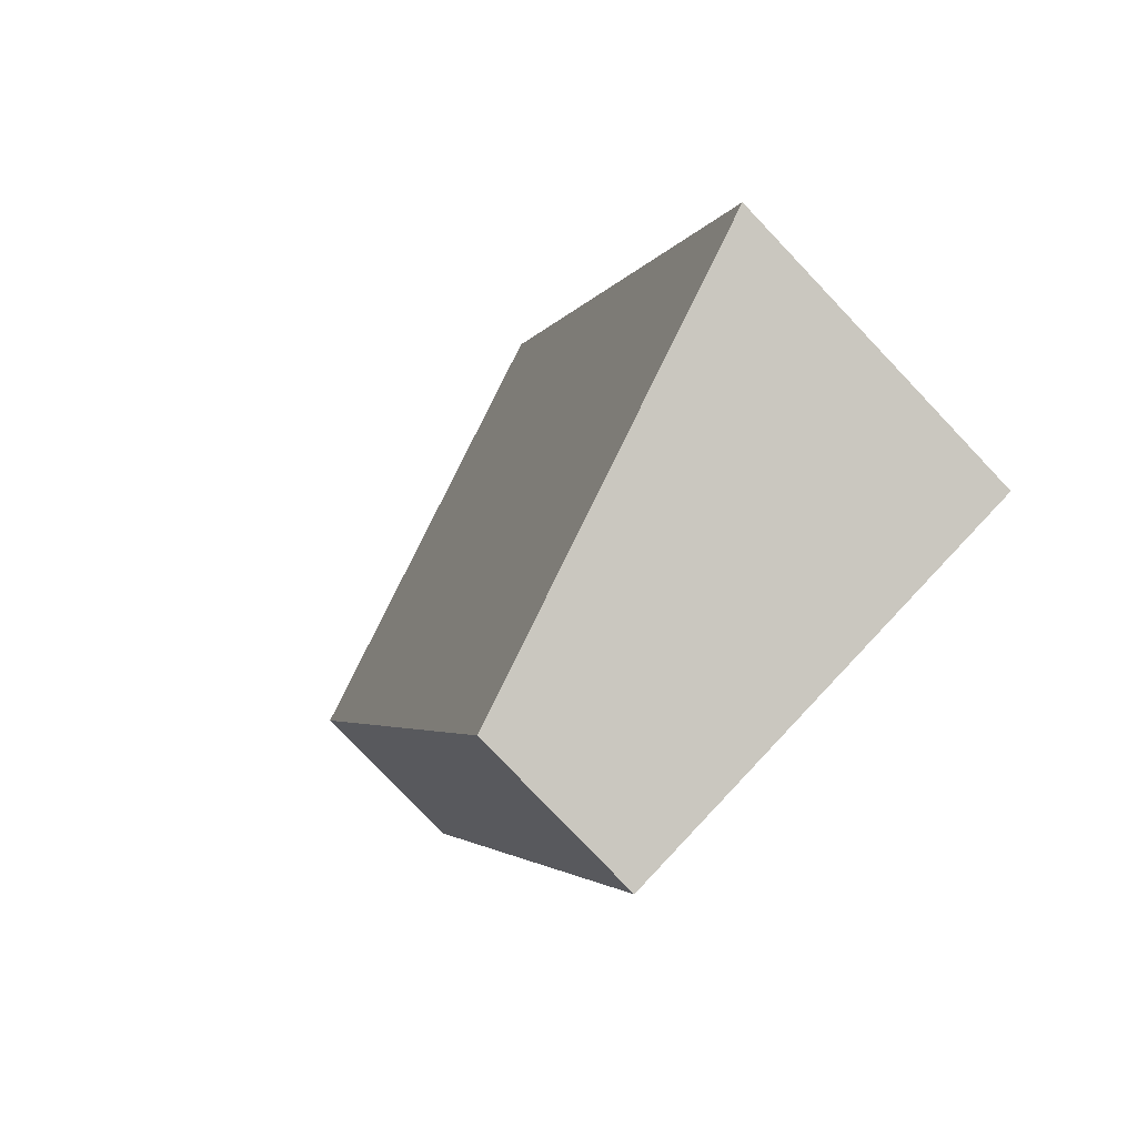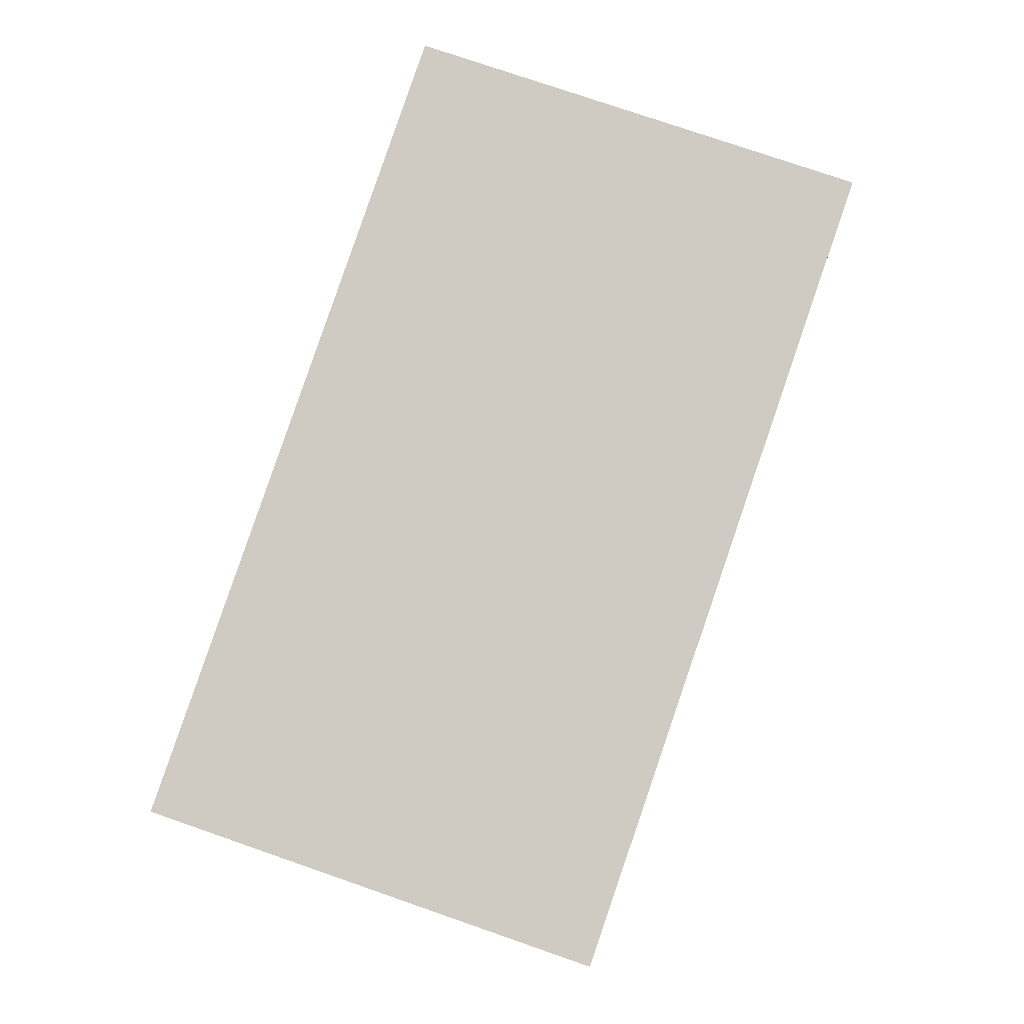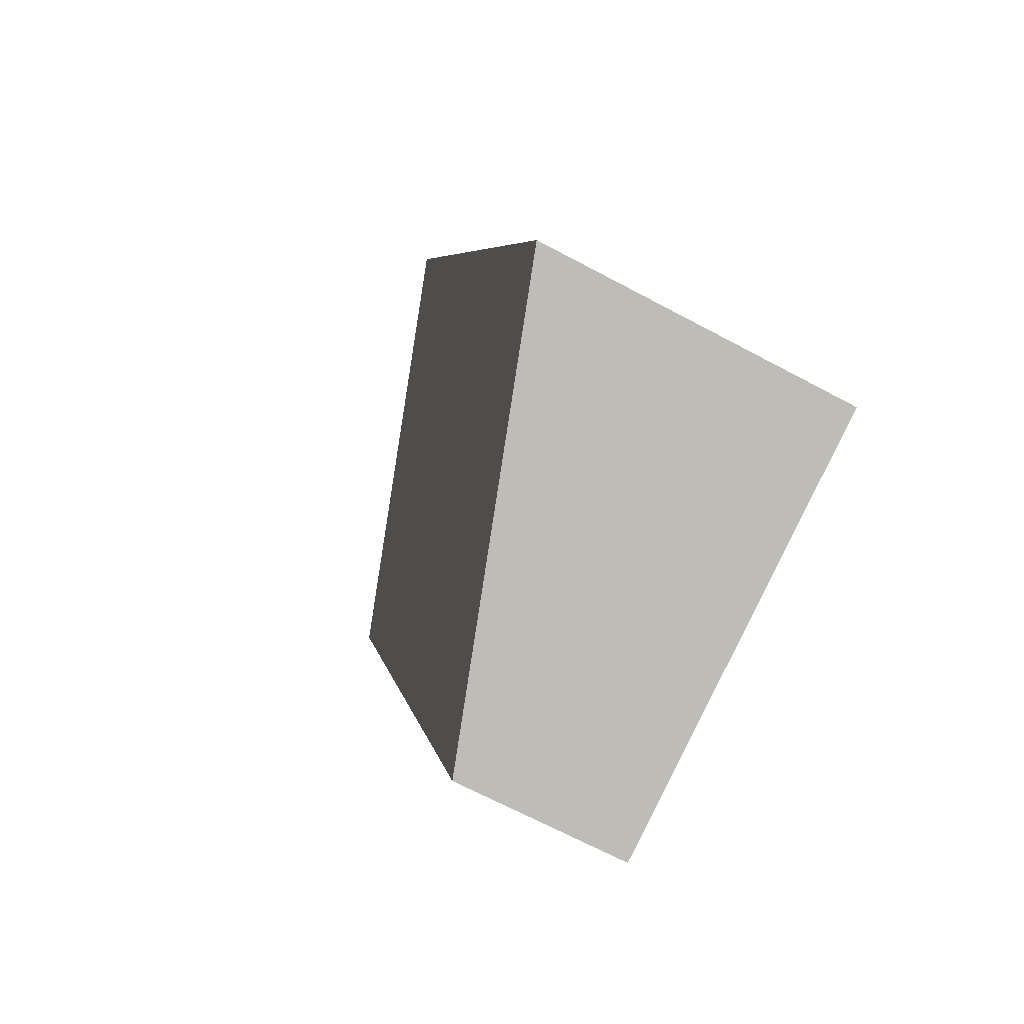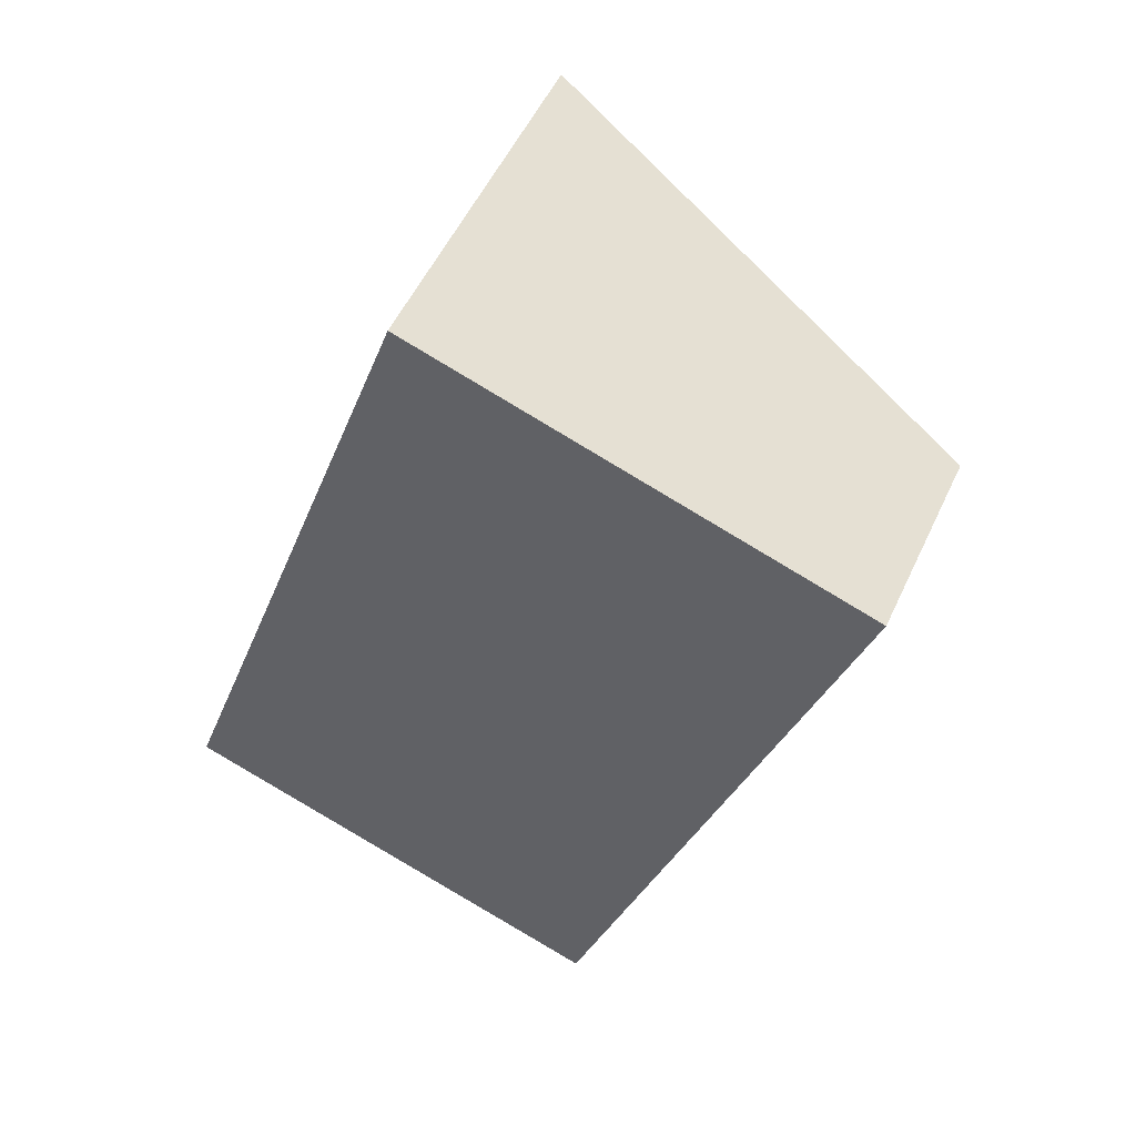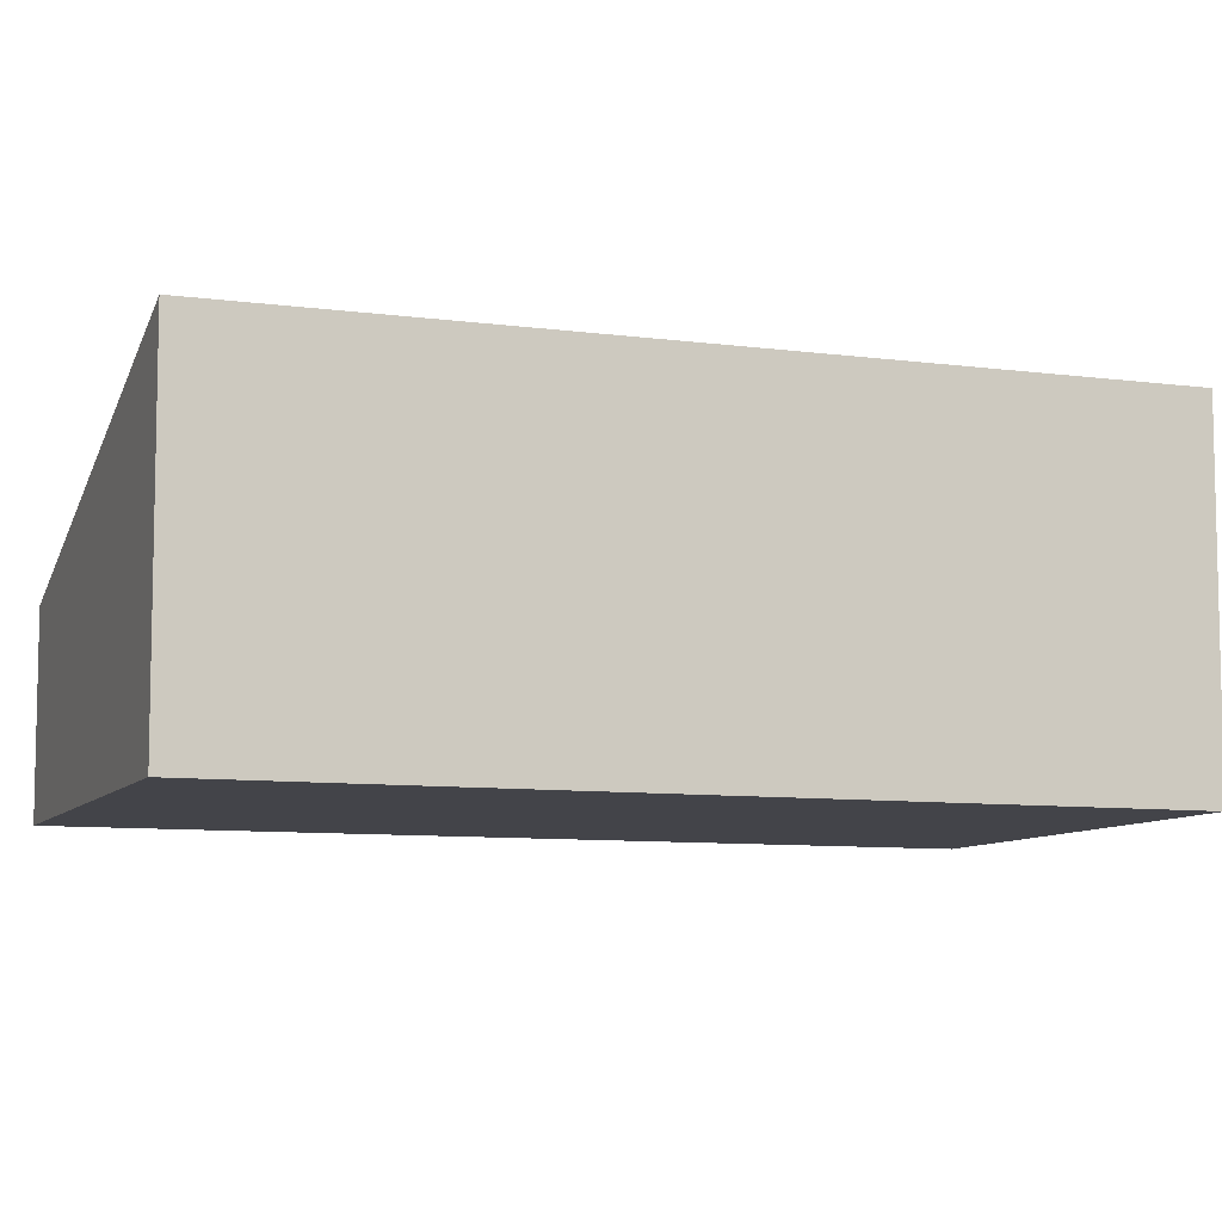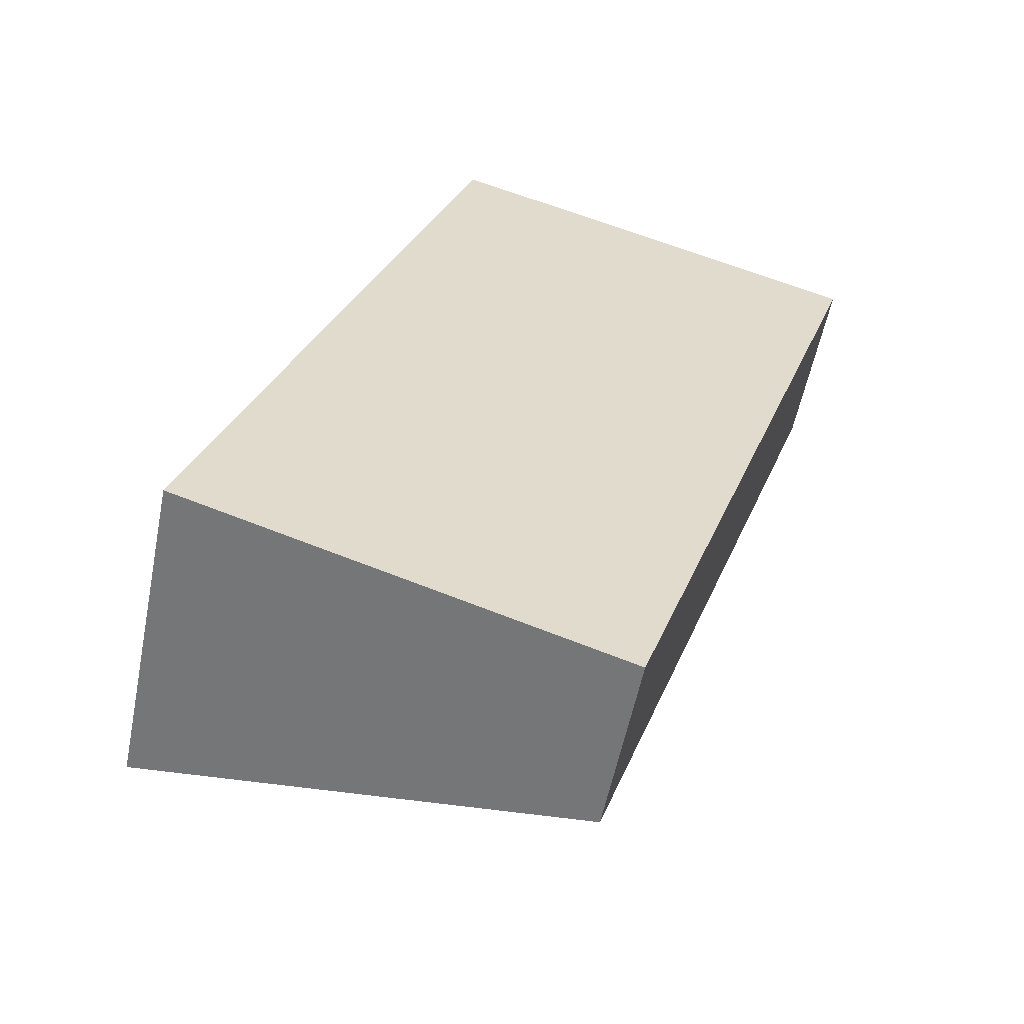
<metadata>
{"format":"obj","ext":"obj","renderer":"f3d","projection":"perspective","resolution":1024,"background":"white","views":[{"elev":-79.5,"azim":-136.4,"up":"+Z"},{"elev":-5.8,"azim":2.8,"up":"+Z"},{"elev":-67.5,"azim":-118.2,"up":"+Z"},{"elev":53.0,"azim":24.5,"up":"+Z"},{"elev":-8.4,"azim":-91.3,"up":"+Y"},{"elev":-56.7,"azim":-11.3,"up":"+Z"}]}
</metadata>
<code>
v  0 3.979 2.436e-16
v  8.528 2.186 7.634
v  5.285 2.173 -1.814
v  3.28 3.979 9.436
v  8.528 -4.674e-16 7.634
v  5.285 1.111e-16 -1.814
v  0 0 0
v  3.28 -5.778e-16 9.436
g defaultobject
f 1 2 3
f 2 1 4
f 5 3 2
f 3 5 6
f 3 7 1
f 7 3 6
f 7 4 1
f 4 7 8
f 8 2 4
f 2 8 5
f 5 7 6
f 7 5 8

</code>
